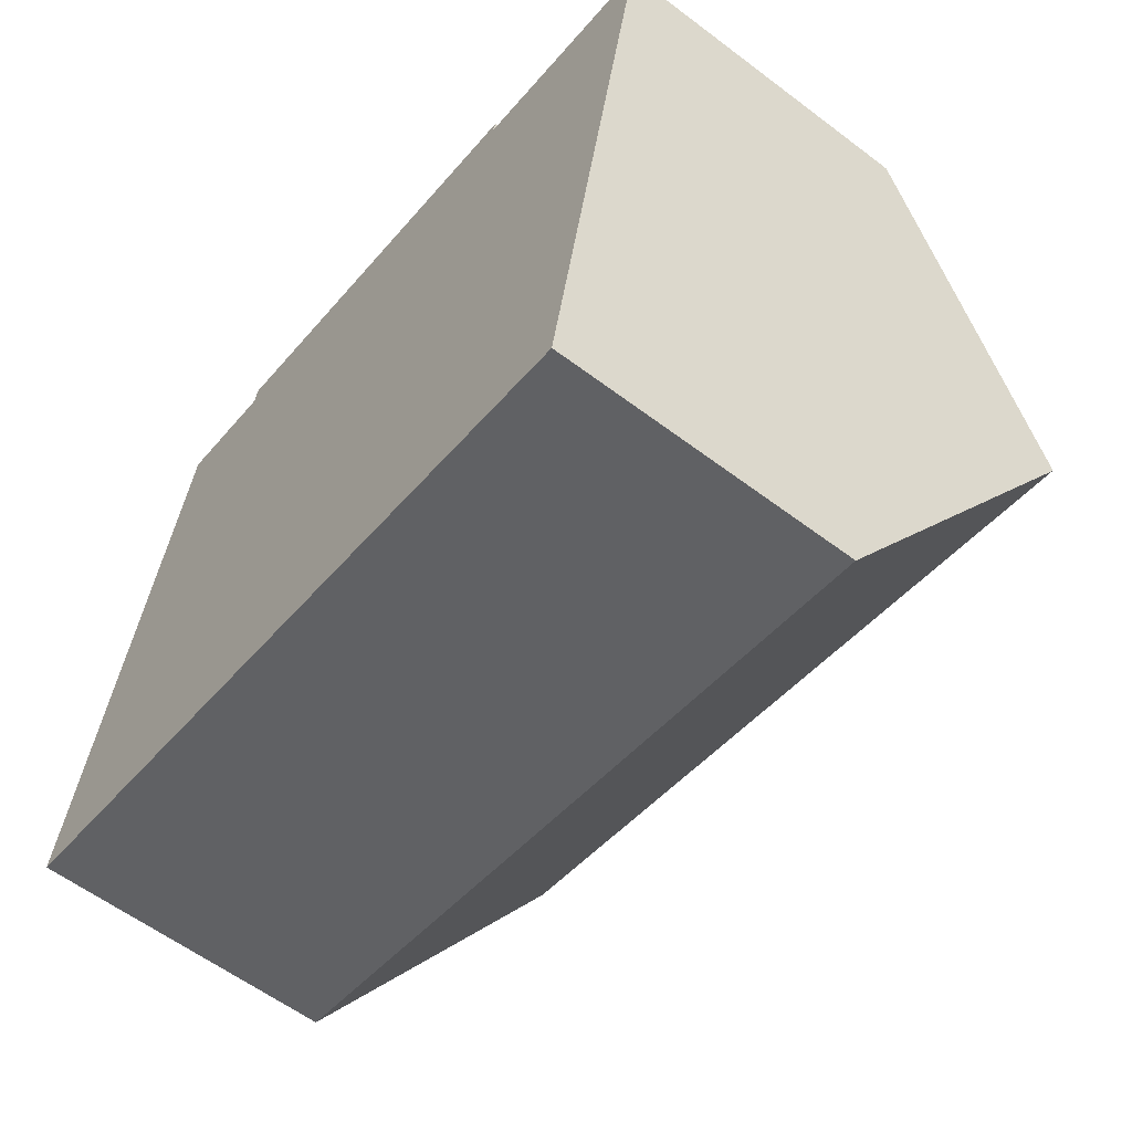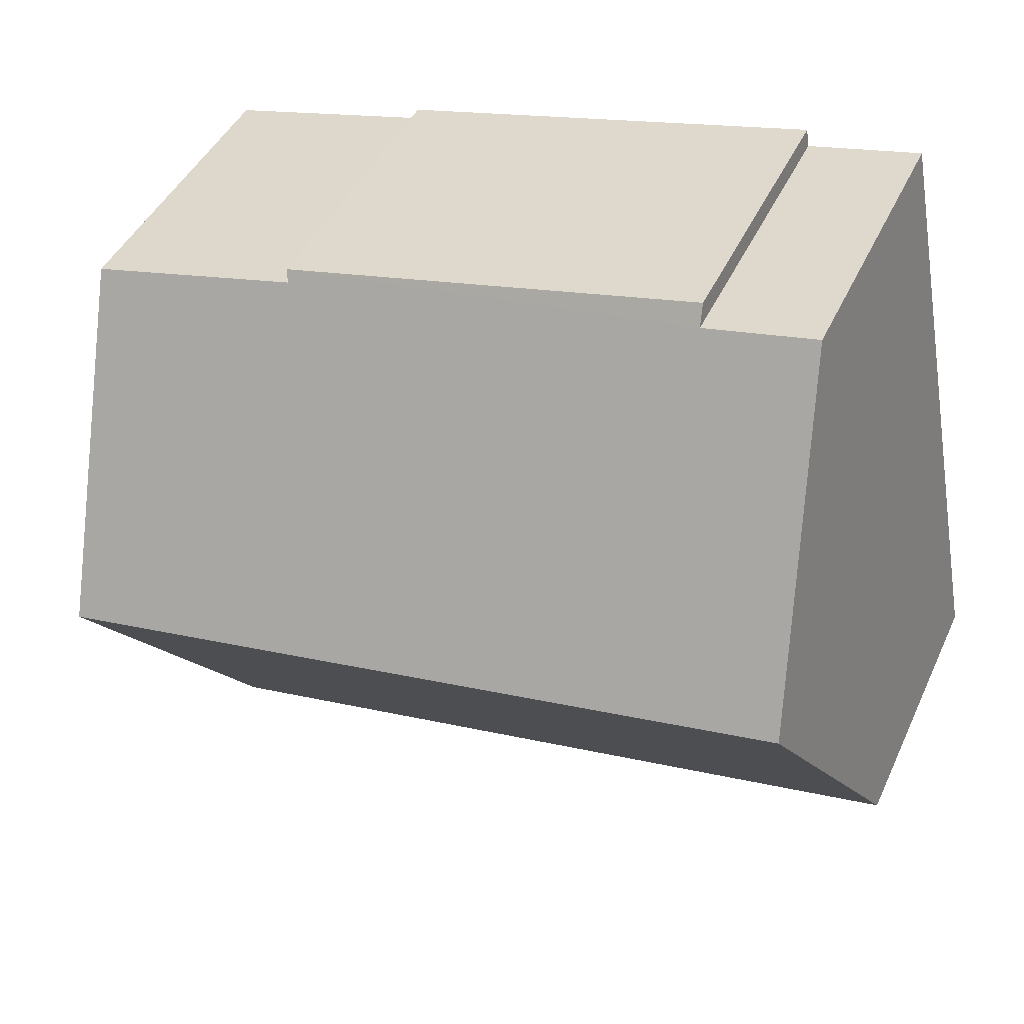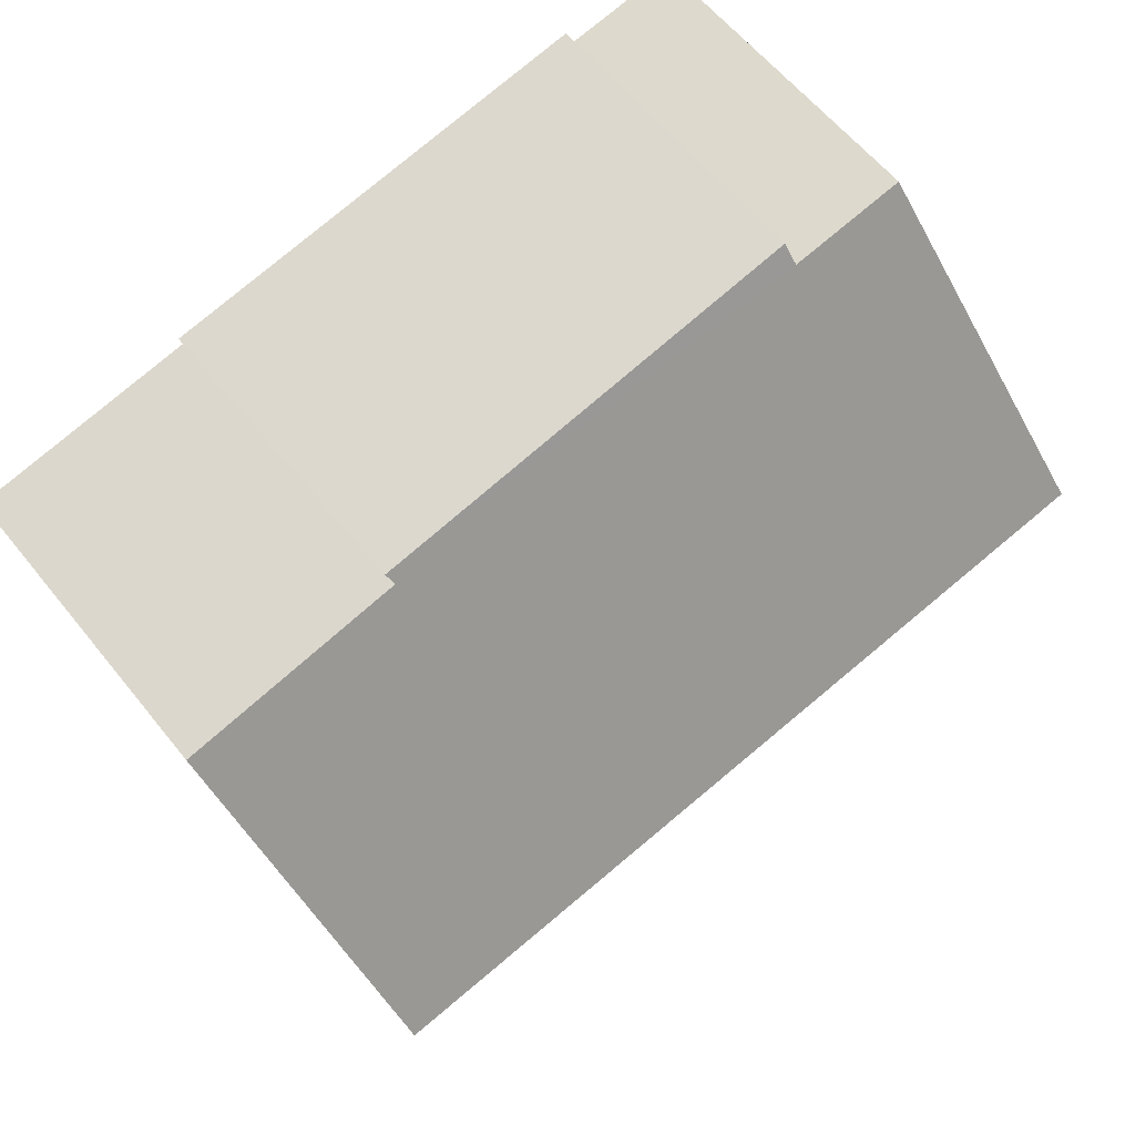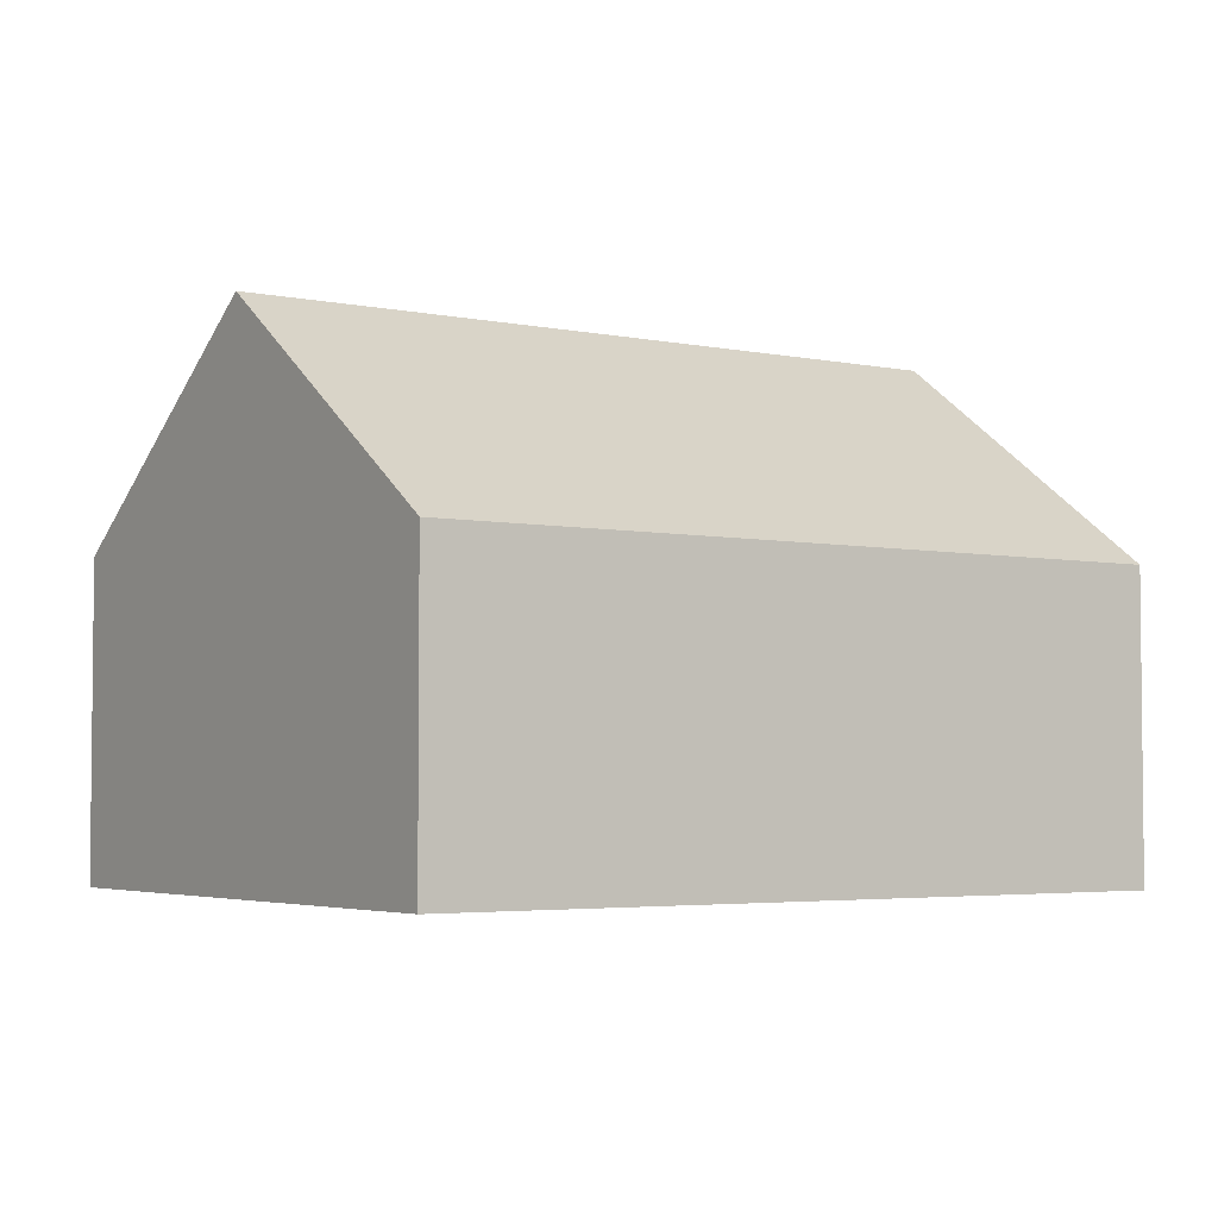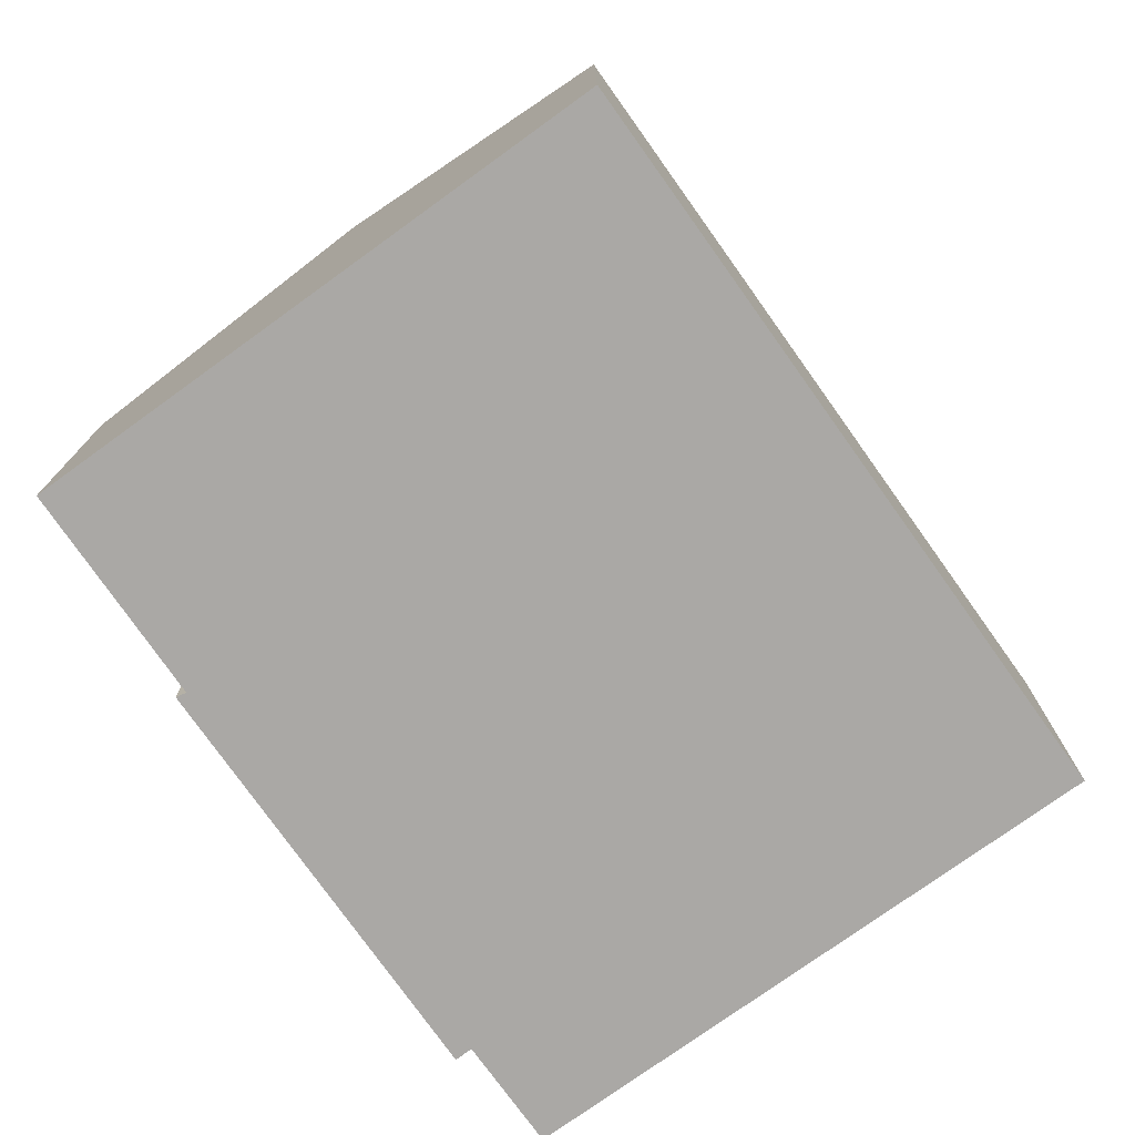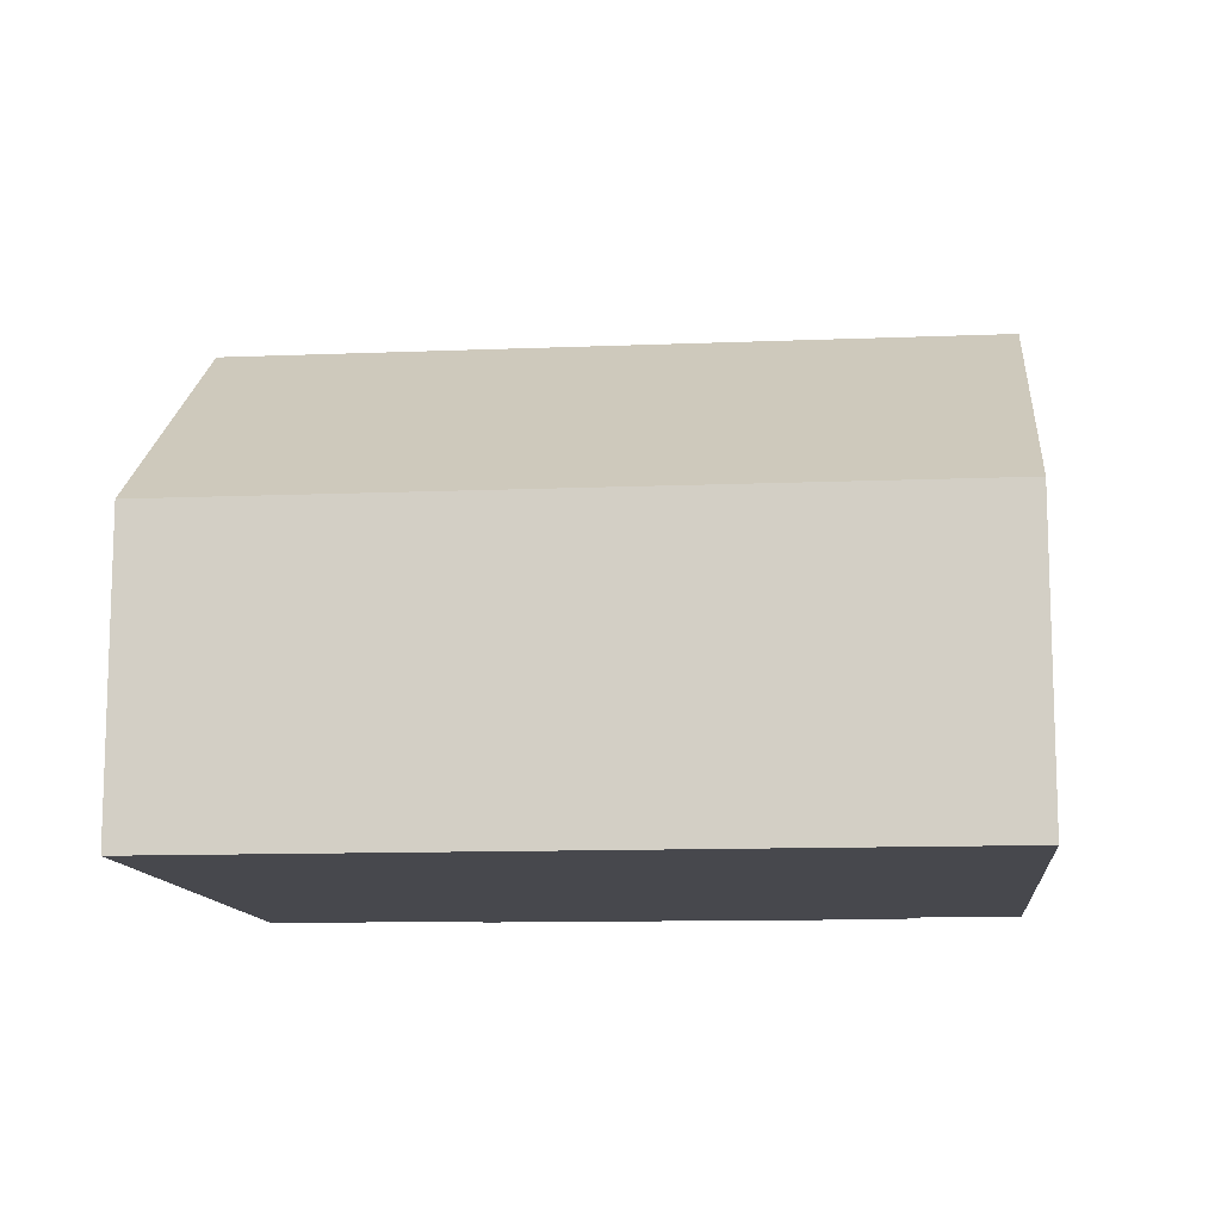
<metadata>
{"format":"obj","ext":"obj","renderer":"f3d","projection":"perspective","resolution":1024,"background":"white","views":[{"elev":-59.4,"azim":52.2,"up":"+Z"},{"elev":43.8,"azim":-156.4,"up":"+Z"},{"elev":59.7,"azim":141.6,"up":"+Z"},{"elev":-3.8,"azim":156.7,"up":"+Y"},{"elev":-75.1,"azim":136.9,"up":"+Y"},{"elev":-11.9,"azim":-163.2,"up":"+Y"}]}
</metadata>
<code>
v  0 5.389 3.3e-16
v  14.7 9.39 2.857
v  13.6 5.389 -2.721
v  1.064 9.39 5.584
v  11.89 5.436 9.147
v  4.123 5.595 10.47
v  4.175 5.359 10.8
v  11.81 5.57 8.968
v  2.074 5.59 10.89
v  15.72 5.629 8.102
v  4.123 -6.412e-16 10.47
v  2.074 -6.667e-16 10.89
v  11.89 -5.601e-16 9.147
v  4.175 -6.614e-16 10.8
v  15.72 -4.961e-16 8.102
v  11.81 -5.491e-16 8.968
v  1.064 -3.419e-16 5.584
v  0 0 0
v  14.7 -1.749e-16 2.857
v  13.6 1.666e-16 -2.721
g defaultobject
f 1 2 3
f 2 1 4
f 5 6 7
f 6 5 8
f 9 2 4
f 2 9 6
f 2 6 8
f 2 8 10
f 9 11 6
f 11 9 12
f 7 13 5
f 13 7 14
f 8 15 10
f 15 8 16
f 11 7 6
f 7 11 14
f 1 9 4
f 9 1 12
f 12 1 17
f 17 1 18
f 5 16 8
f 16 5 13
f 15 2 10
f 2 15 3
f 3 15 19
f 3 19 20
f 20 1 3
f 1 20 18
f 14 16 13
f 16 14 11
f 16 19 15
f 19 16 20
f 20 16 18
f 18 16 11
f 18 11 17
f 17 11 12

</code>
